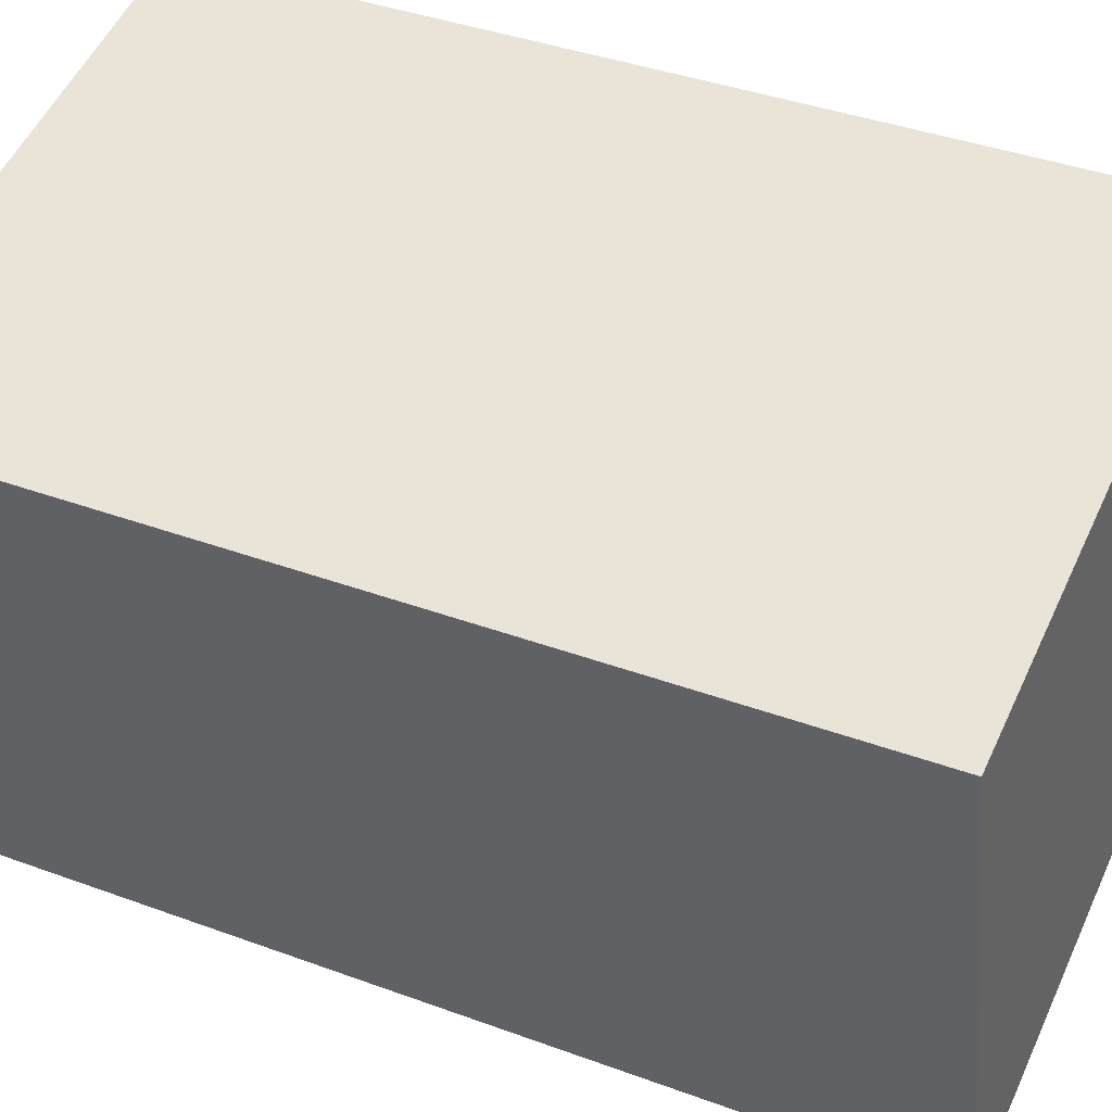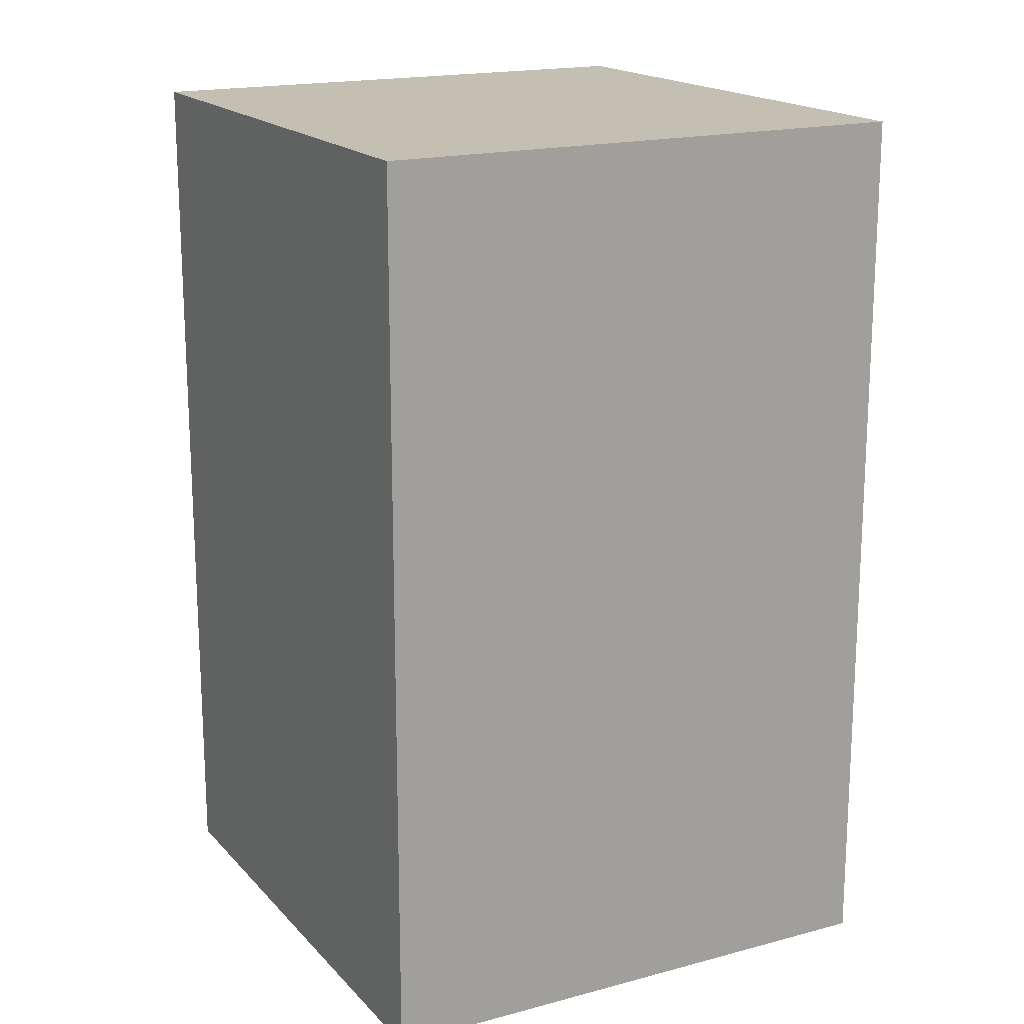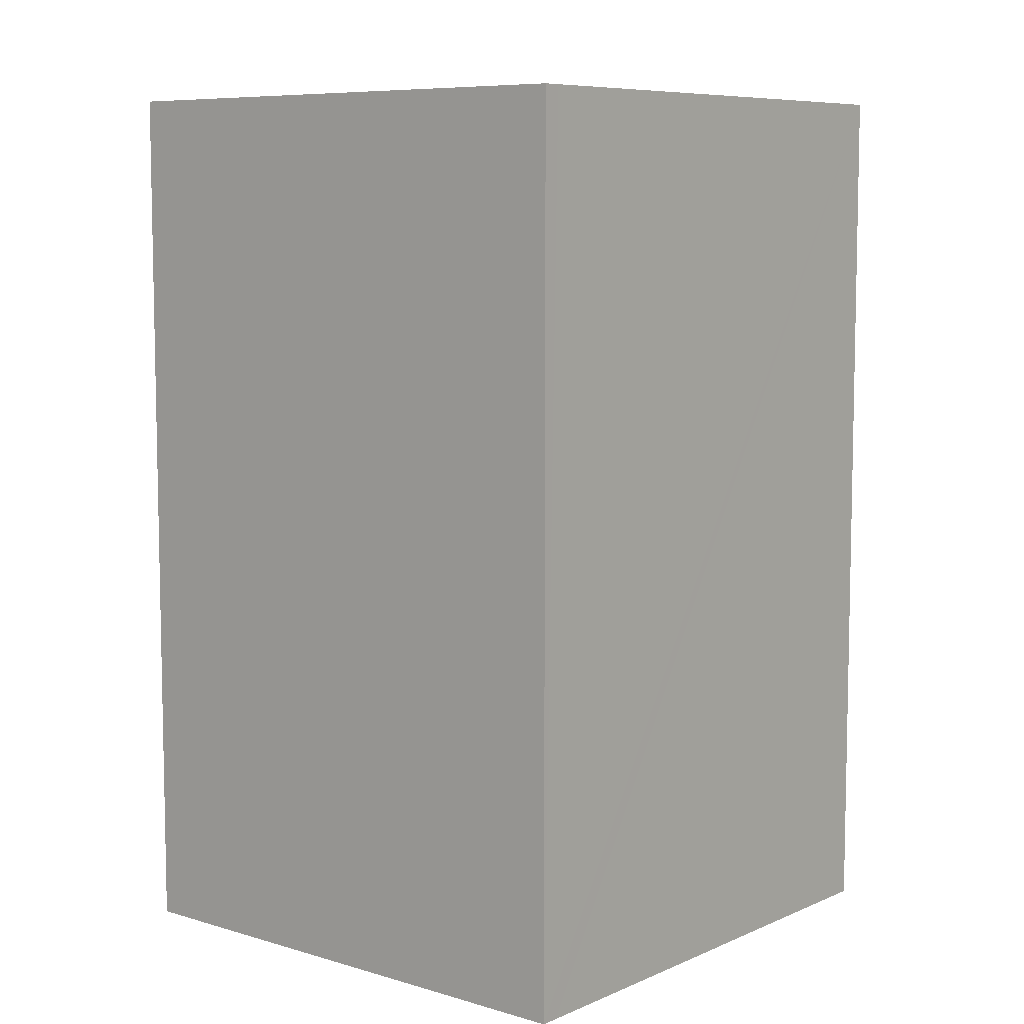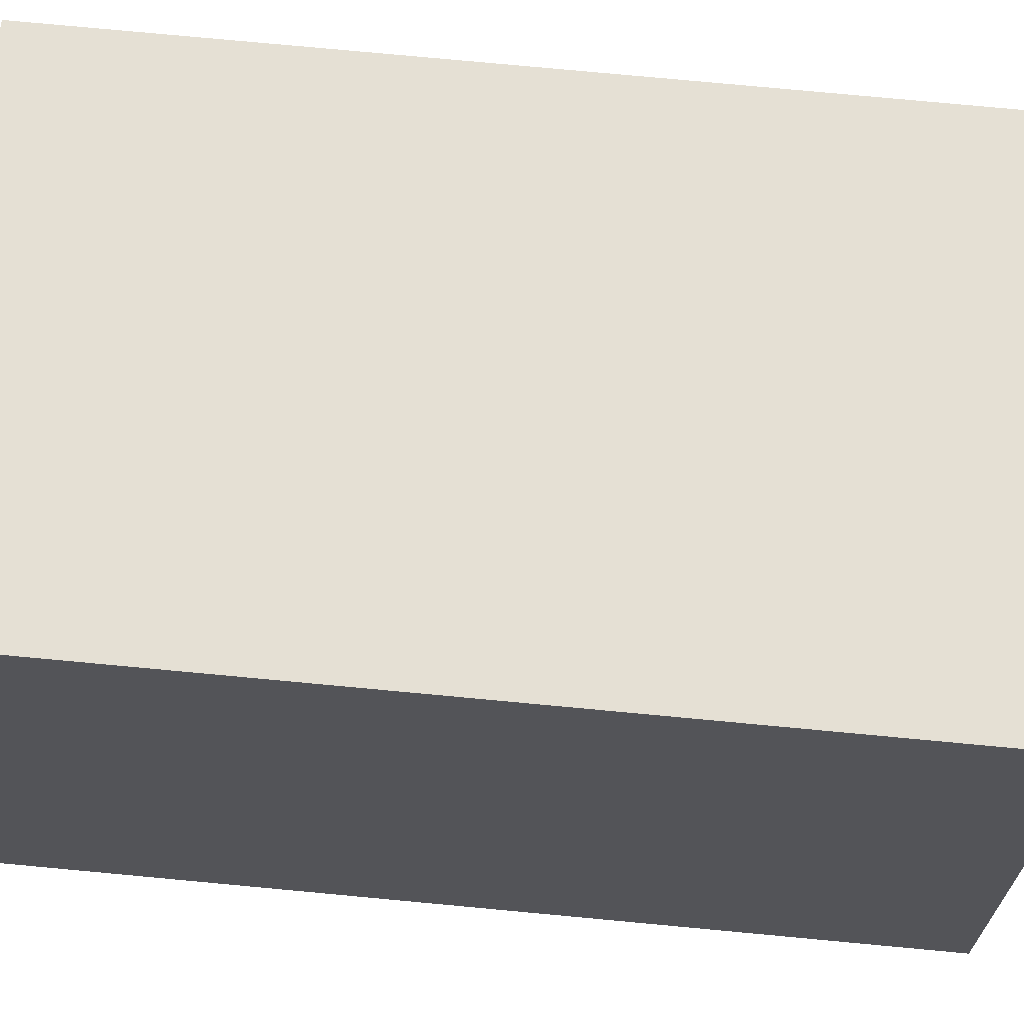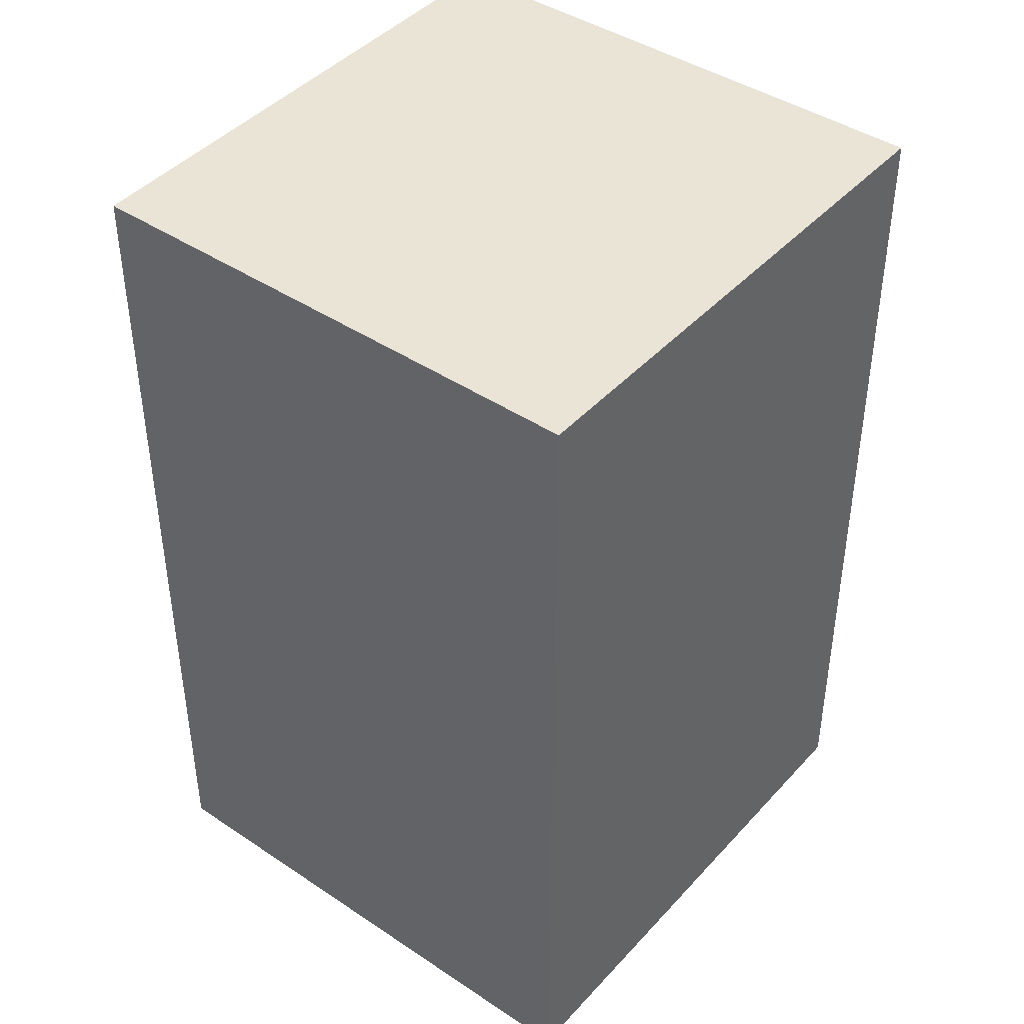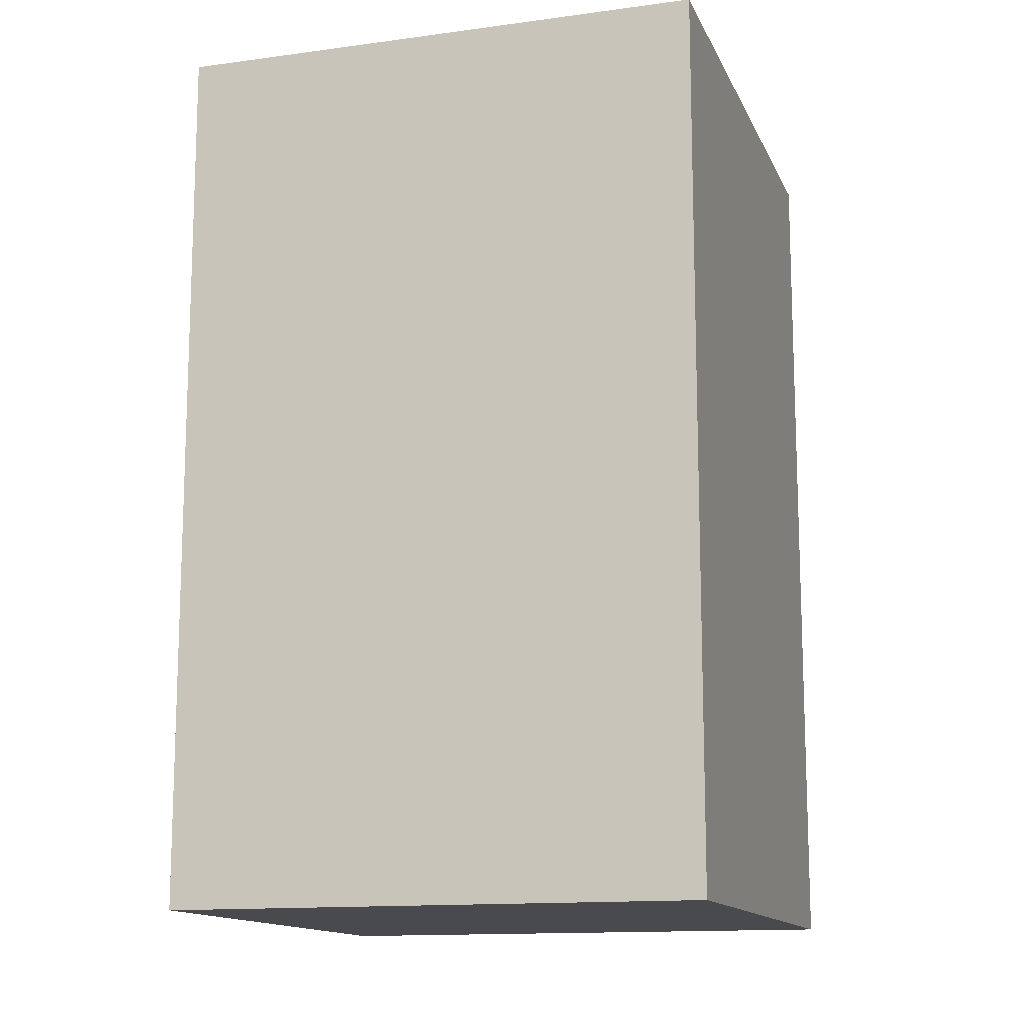
<metadata>
{"format":"obj","ext":"obj","renderer":"f3d","projection":"perspective","resolution":1024,"background":"white","views":[{"elev":38.8,"azim":114.9,"up":"+Z"},{"elev":17.7,"azim":-15.5,"up":"+Y"},{"elev":7.7,"azim":52.6,"up":"+Y"},{"elev":78.7,"azim":-84.7,"up":"+Z"},{"elev":42.7,"azim":-129.2,"up":"+Y"},{"elev":-13.4,"azim":-150.5,"up":"+Y"}]}
</metadata>
<code>
v  0 19.69 1.206e-15
v  11.71 19.69 -2.062
v  11.61 19.69 -2.506
v  14.28 19.69 8.977
v  14.37 19.69 9.377
v  0.123 19.69 0.559
v  2.493 19.69 11.37
v  2.625 19.69 11.98
v  14.37 -5.742e-16 9.377
v  14.28 -5.497e-16 8.977
v  11.71 1.263e-16 -2.062
v  11.61 1.534e-16 -2.506
v  0 0 0
v  2.625 -7.334e-16 11.98
v  0.123 -3.423e-17 0.559
v  2.493 -6.964e-16 11.37
g defaultobject
f 1 2 3
f 2 1 4
f 4 1 5
f 5 1 6
f 5 6 7
f 5 7 8
f 9 4 5
f 4 9 2
f 2 9 3
f 3 9 10
f 3 10 11
f 3 11 12
f 12 1 3
f 1 12 13
f 13 6 1
f 6 13 7
f 7 13 8
f 8 13 14
f 14 13 15
f 14 15 16
f 14 5 8
f 5 14 9
f 11 13 12
f 13 11 10
f 13 10 9
f 13 9 15
f 15 9 16
f 16 9 14

</code>
